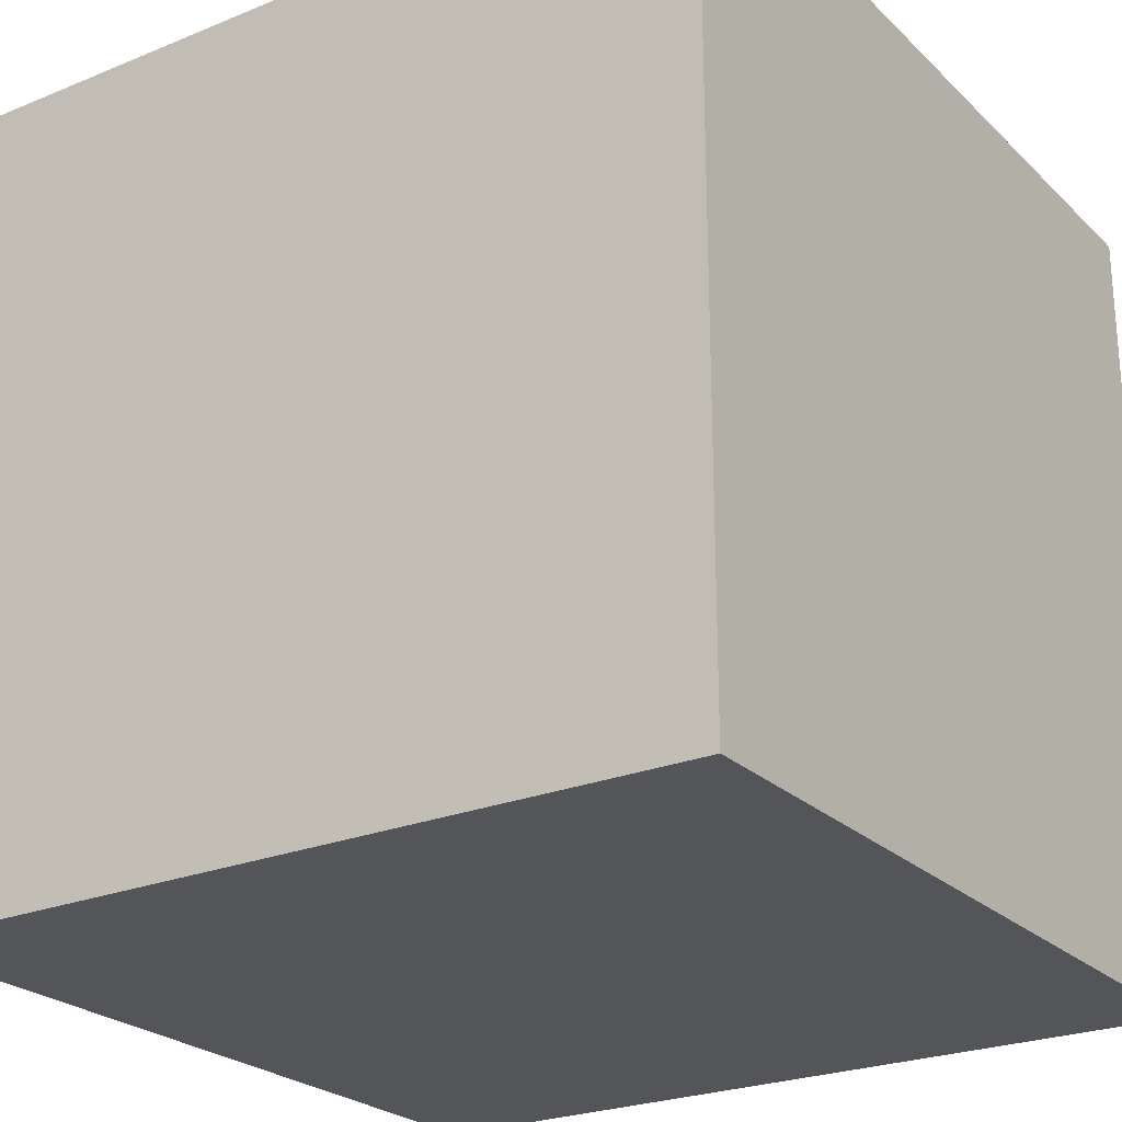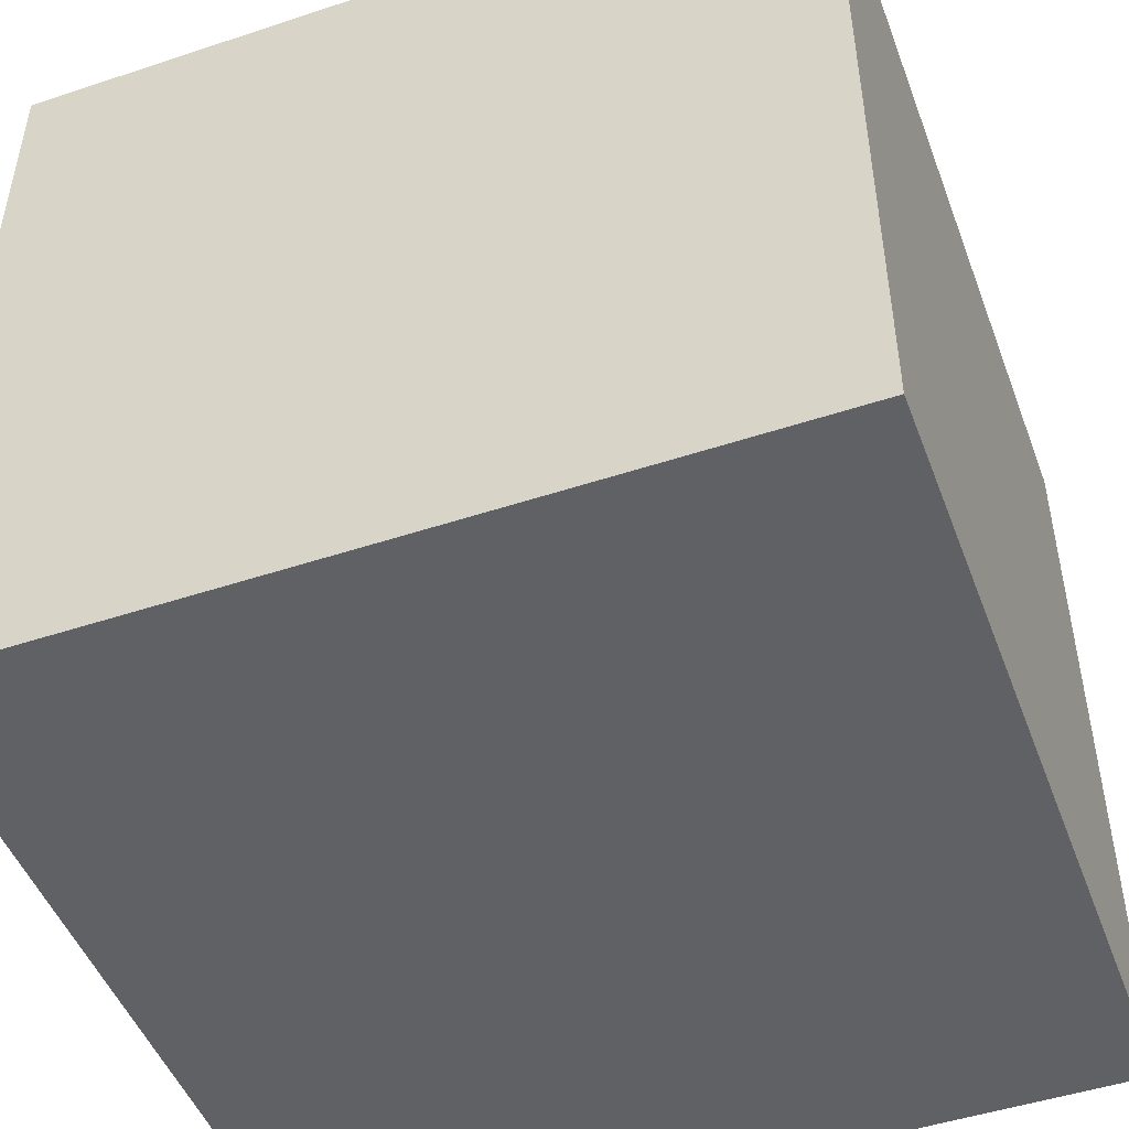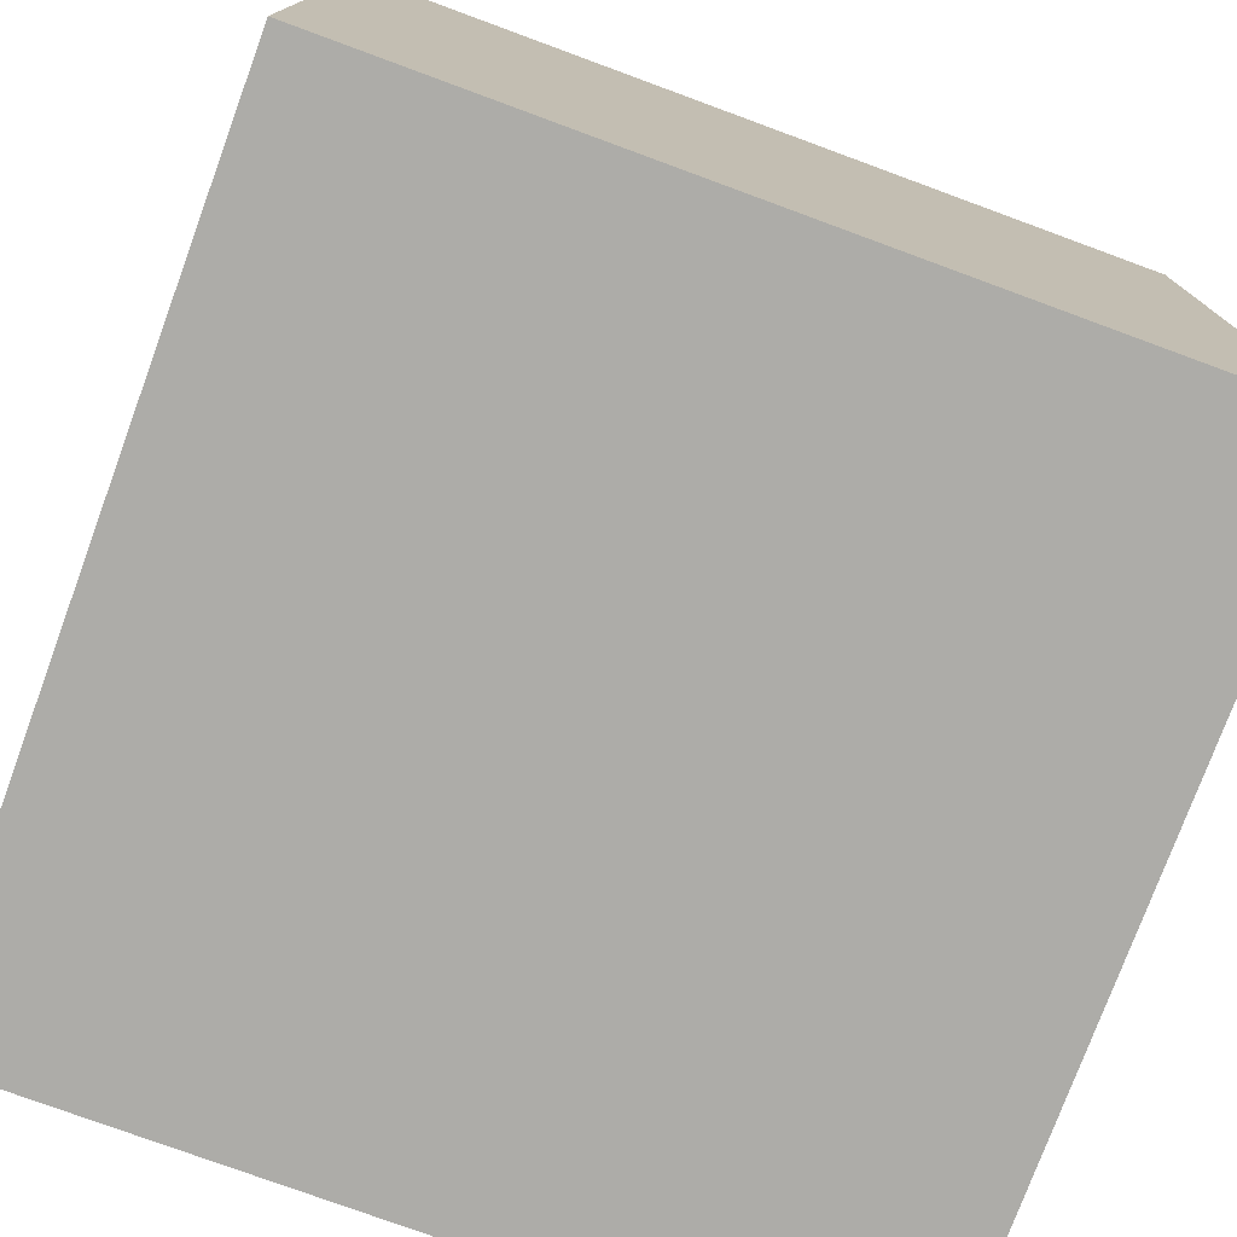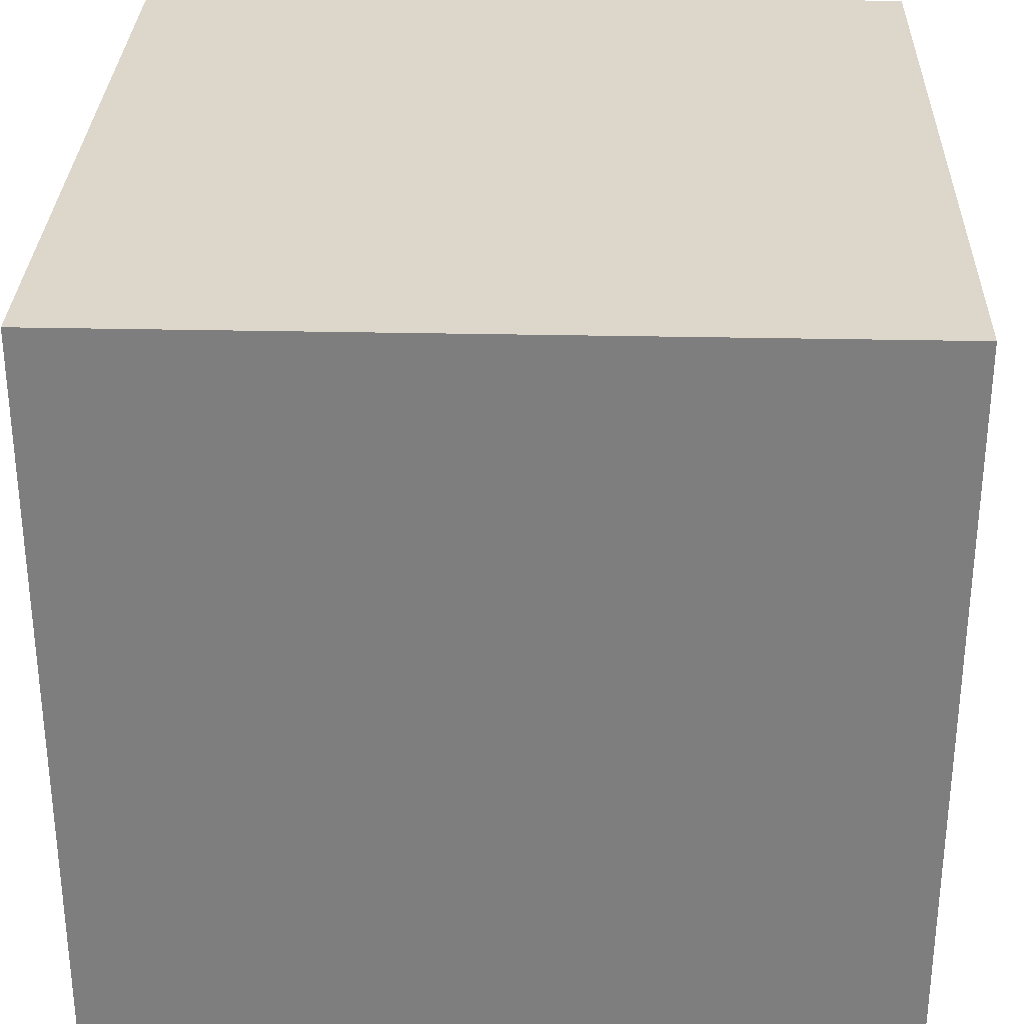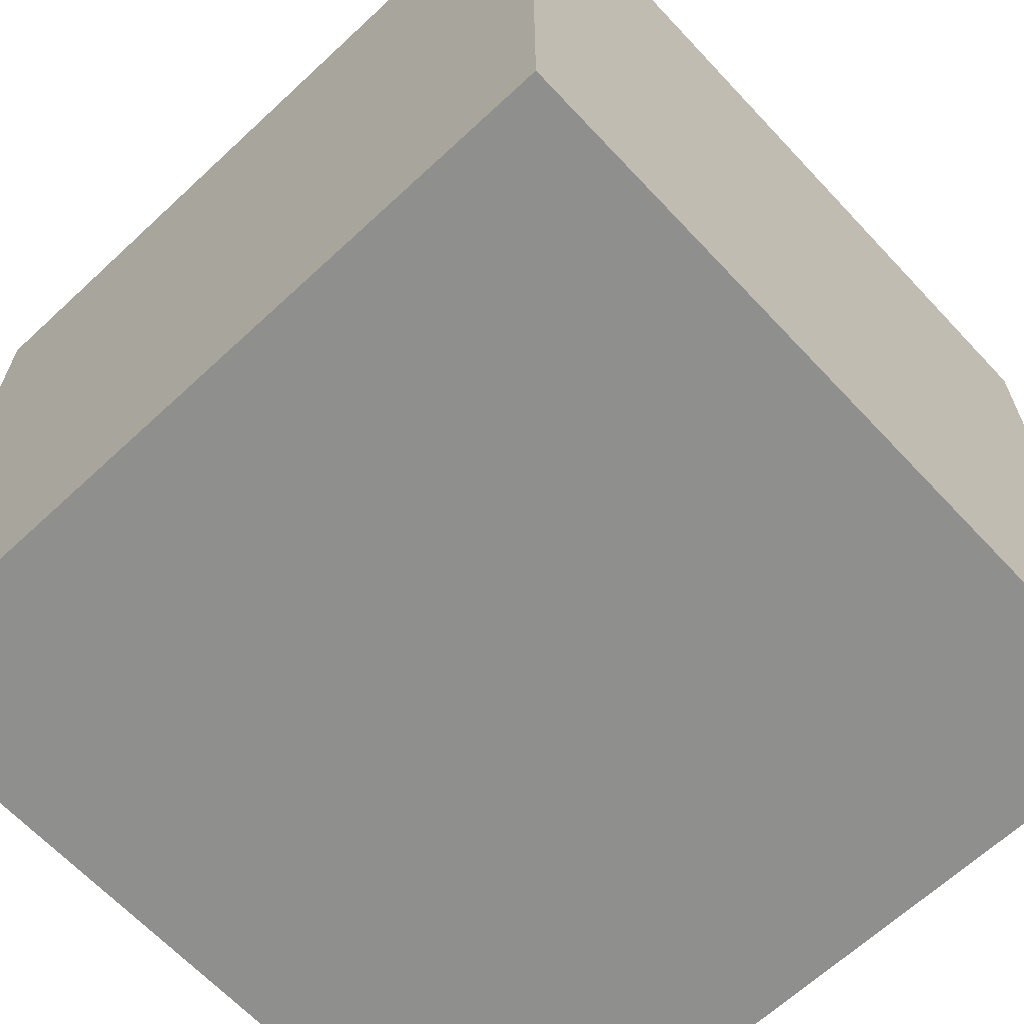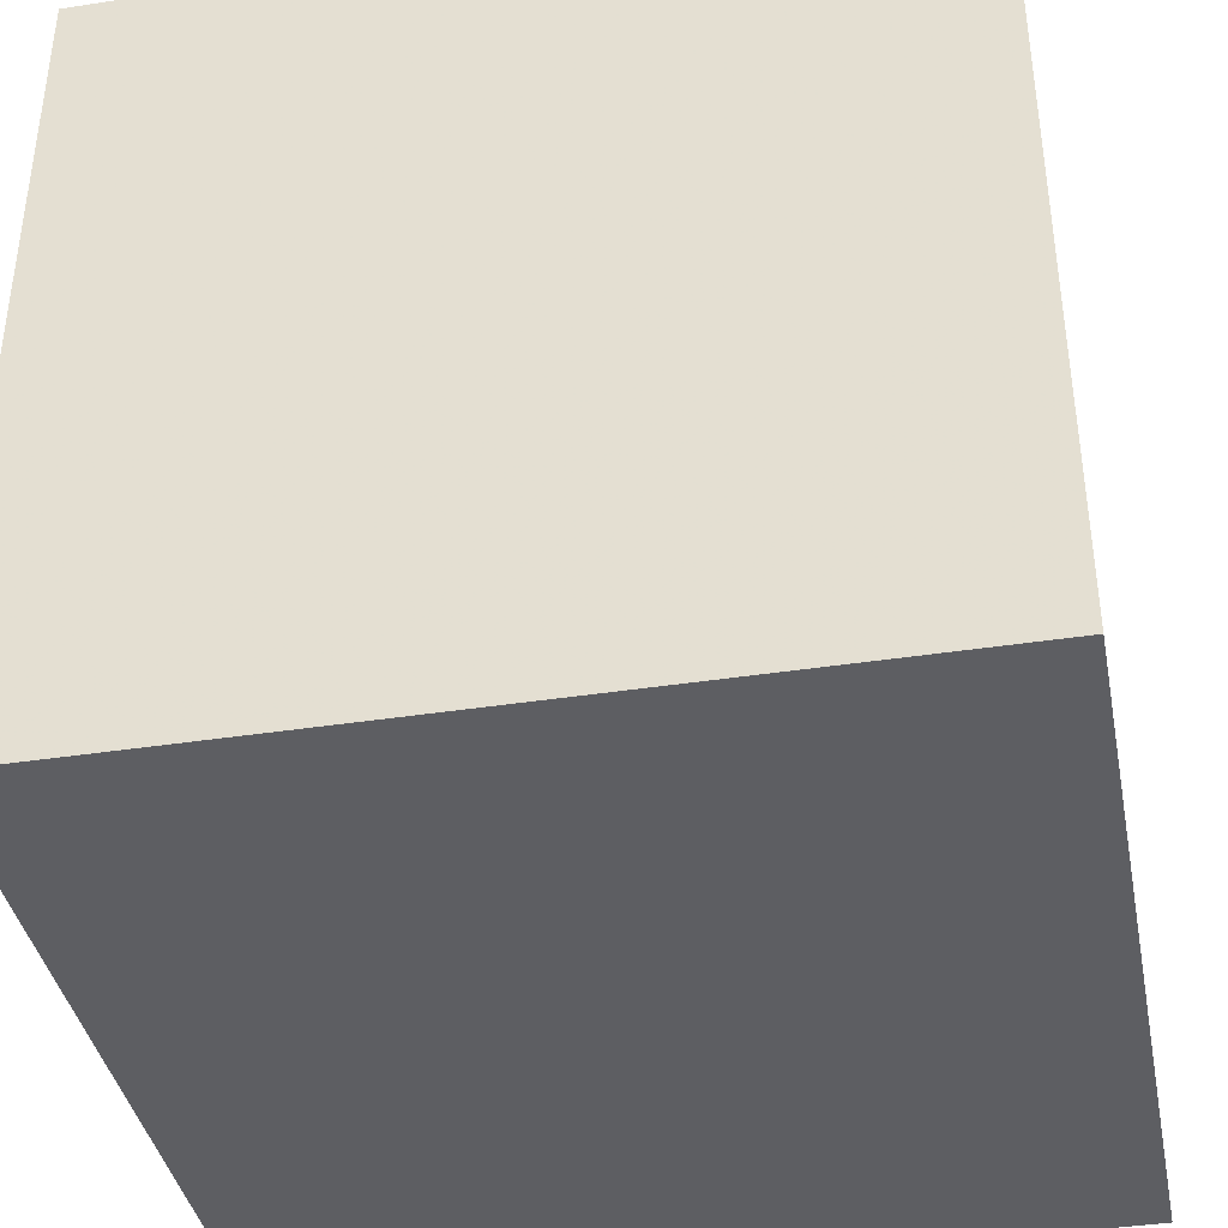
<metadata>
{"format":"obj","ext":"obj","renderer":"f3d","projection":"perspective","resolution":1024,"background":"white","views":[{"elev":-24.6,"azim":-146.2,"up":"+Z"},{"elev":-48.4,"azim":110.3,"up":"+Y"},{"elev":-76.7,"azim":69.8,"up":"+Y"},{"elev":30.4,"azim":-88.2,"up":"+Z"},{"elev":-65.2,"azim":-46.9,"up":"+Z"},{"elev":-39.3,"azim":-79.1,"up":"+Z"}]}
</metadata>
<code>
v 0 0 0
v 1 0 0
v 1 1 0
v 0 1 0
v 0 0 1
v 1 0 1
v 1 1 1
v 0 1 1
f 1 2 4
f 4 2 3
f 2 6 3
f 3 6 7
f 6 5 7
f 7 5 8
f 5 1 8
f 8 1 4
f 4 3 8
f 8 3 7
f 2 1 5
f 2 5 6

</code>
